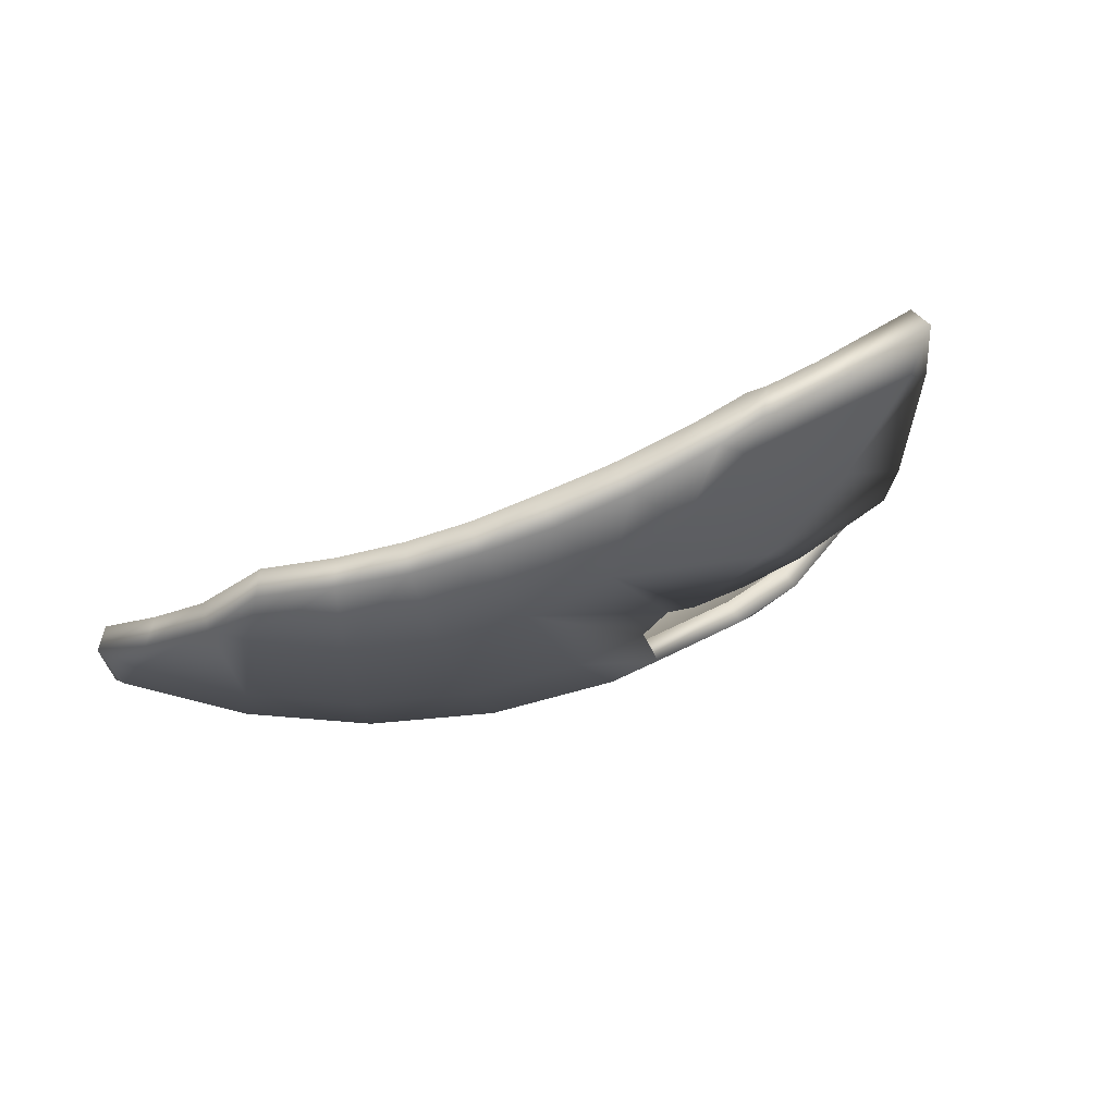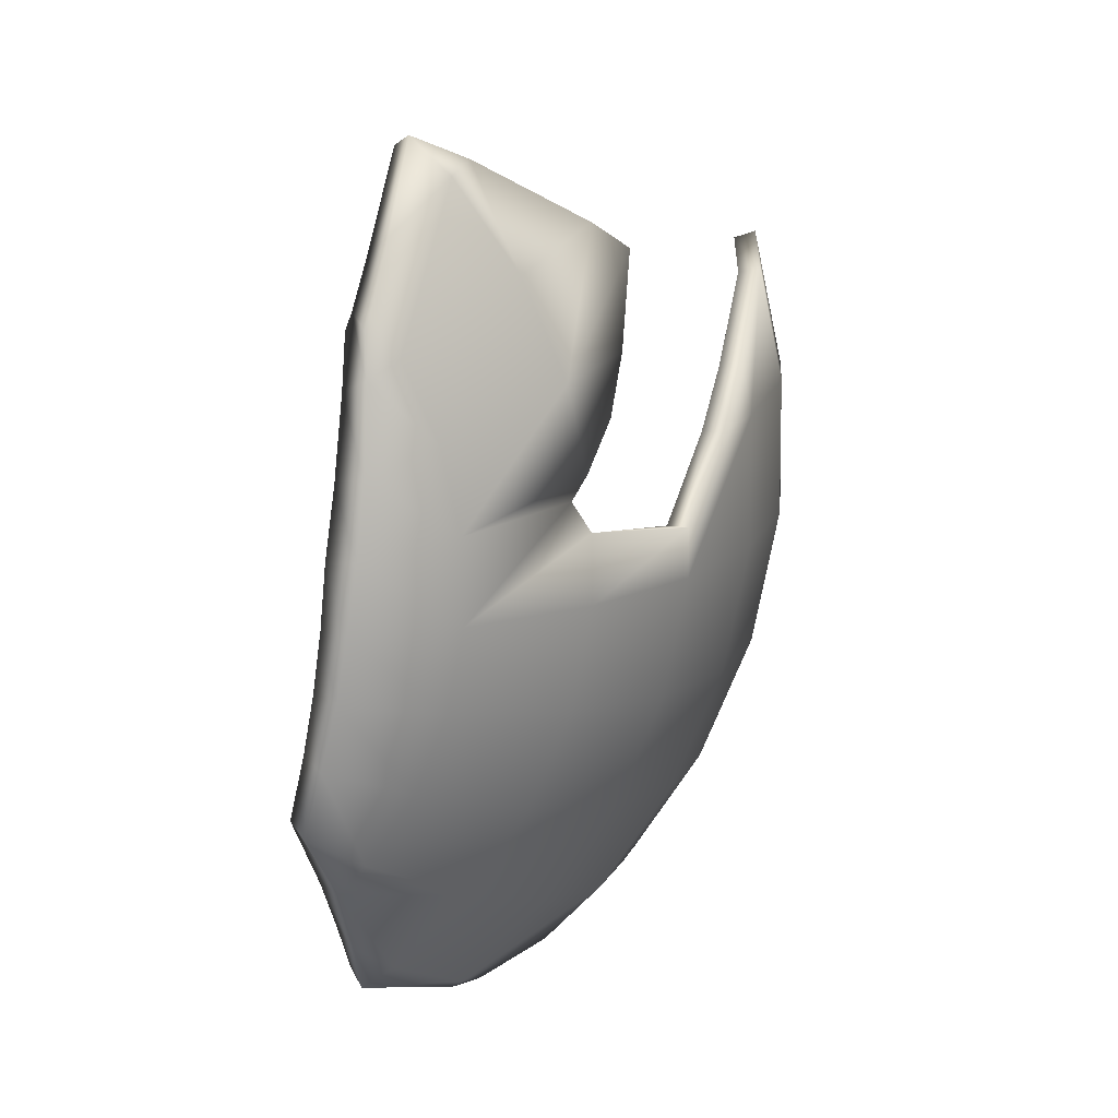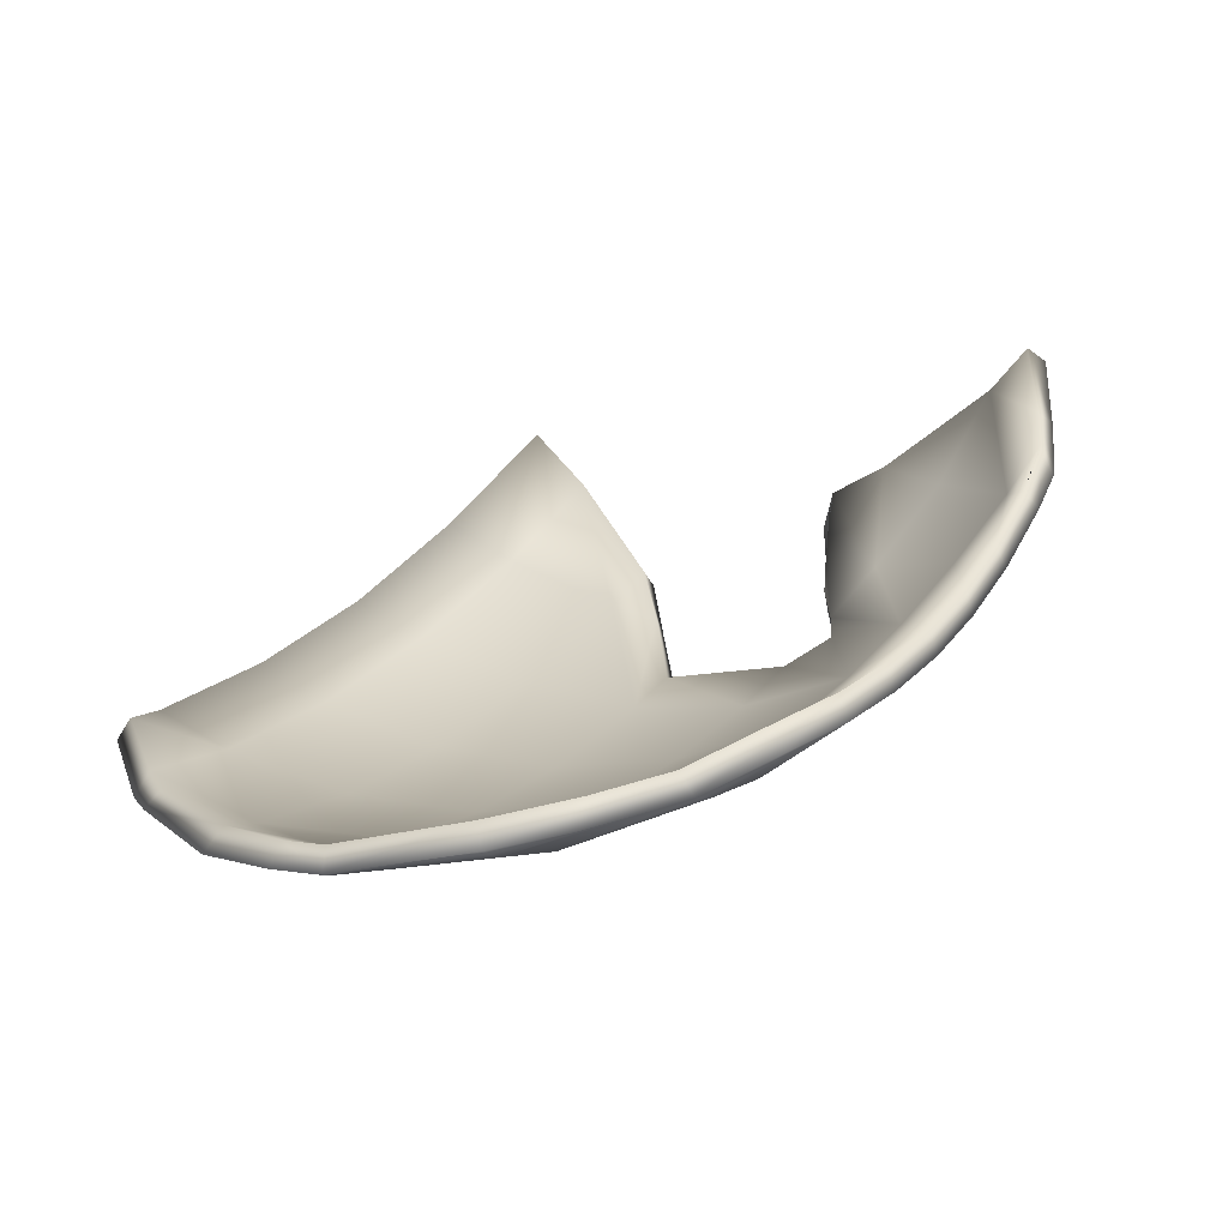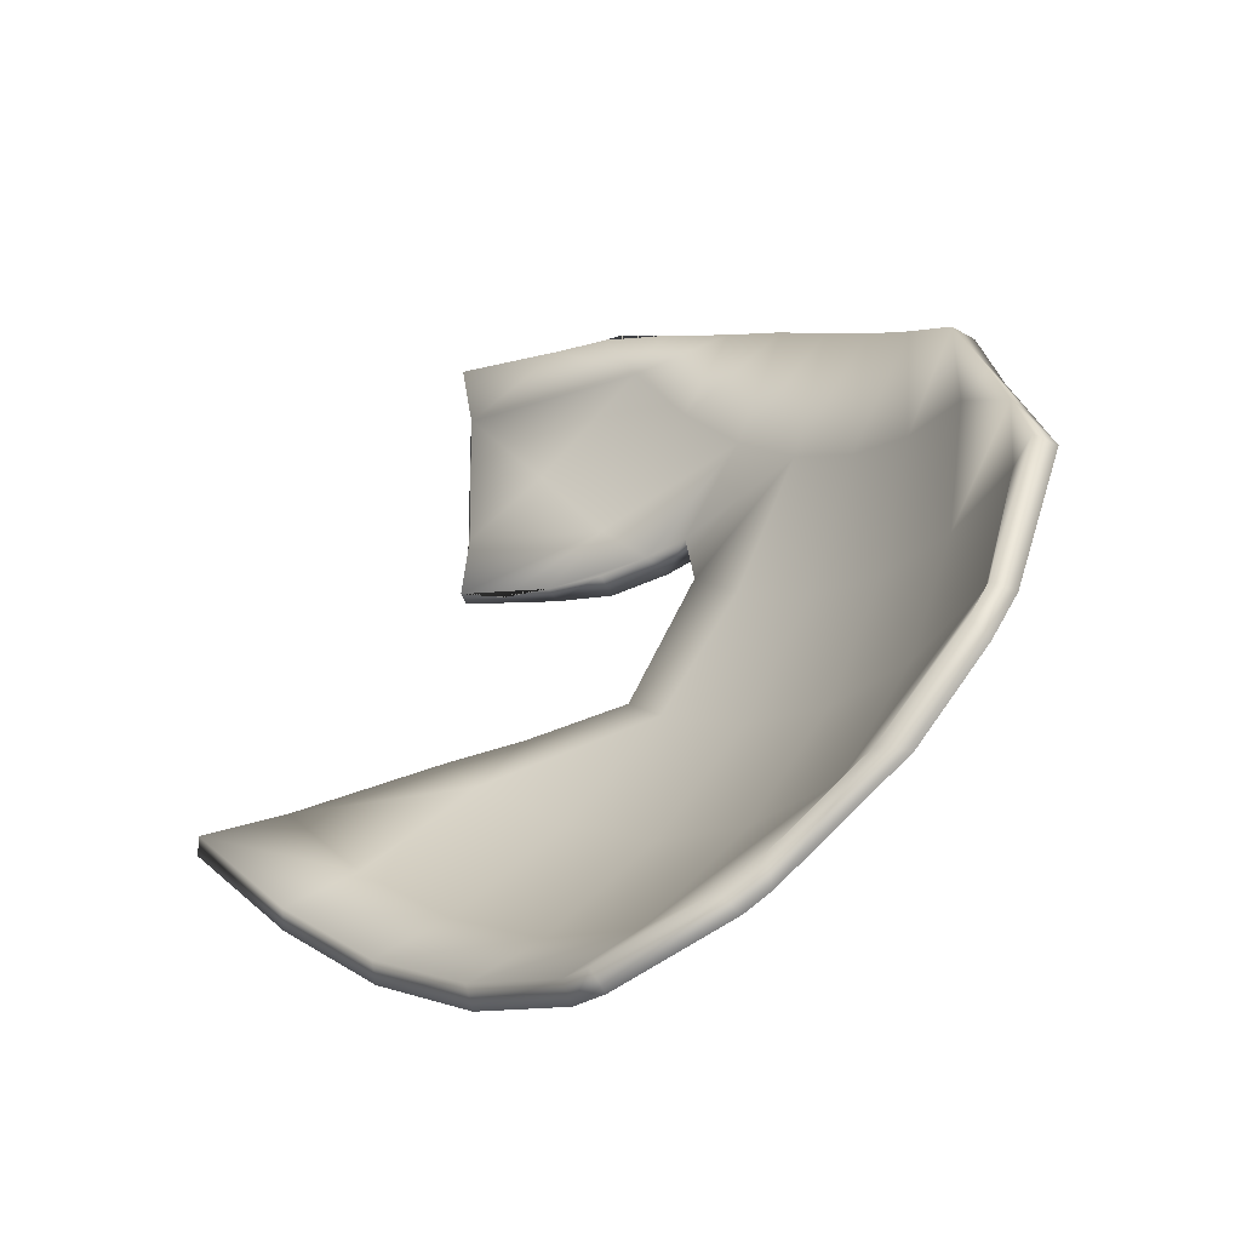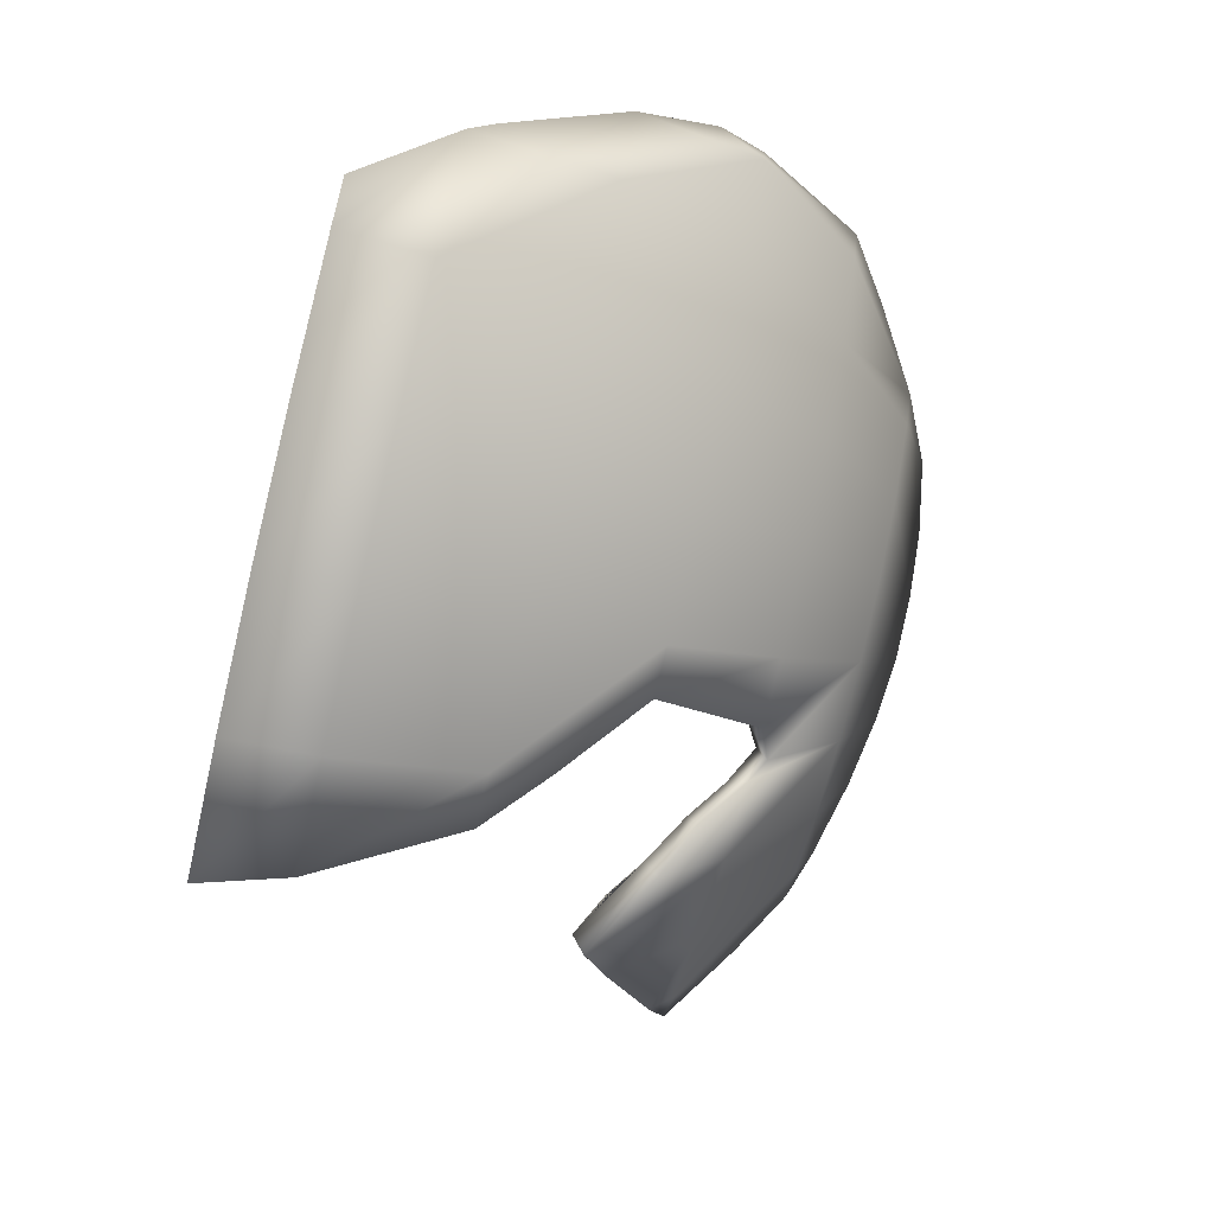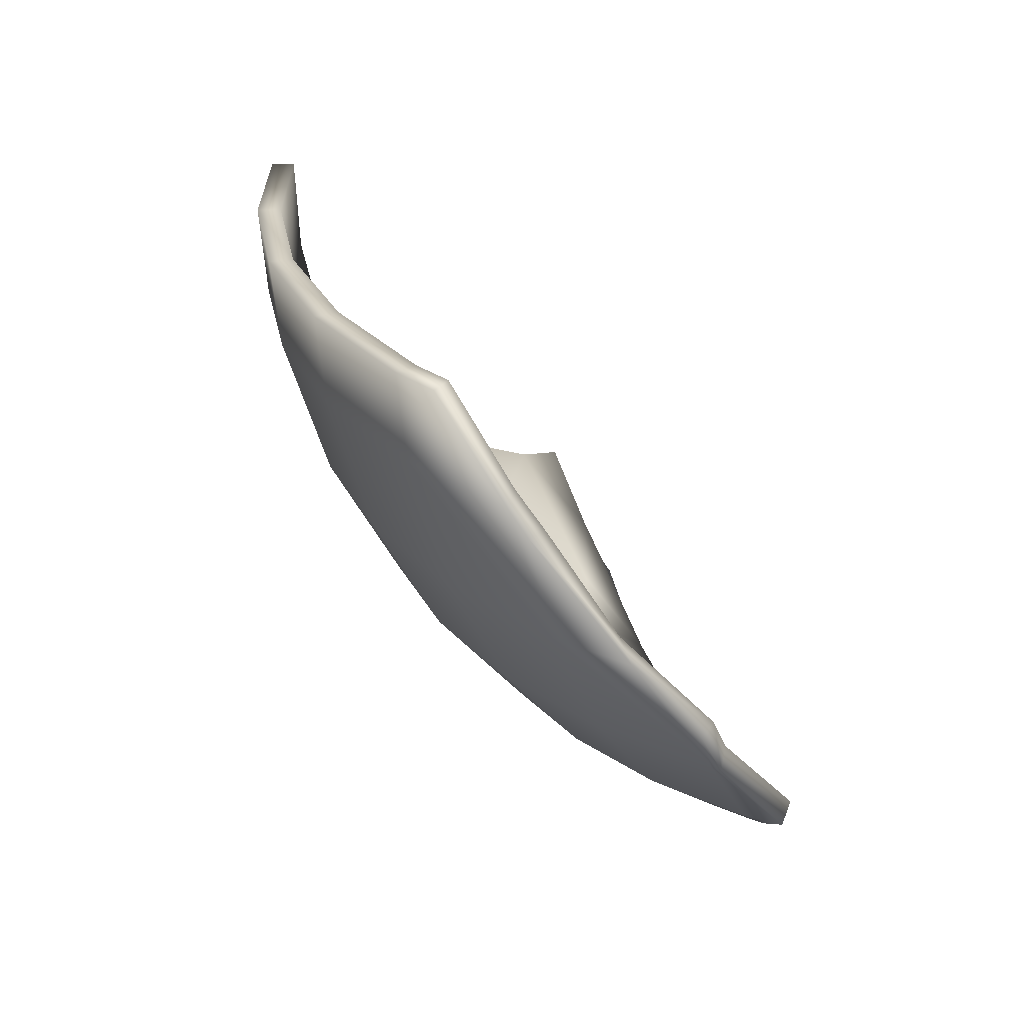
<metadata>
{"format":"obj","ext":"obj","renderer":"f3d","projection":"perspective","resolution":1024,"background":"white","views":[{"elev":-61.9,"azim":34.0,"up":"+Y"},{"elev":-73.5,"azim":96.3,"up":"+Y"},{"elev":55.0,"azim":-50.4,"up":"+Z"},{"elev":23.9,"azim":-130.1,"up":"+Z"},{"elev":-71.6,"azim":-103.5,"up":"+Z"},{"elev":28.2,"azim":-95.4,"up":"+Y"}]}
</metadata>
<code>
o Sphere.002_Sphere.011
v 136.3 31 -37.32
v 136.3 6.581 -21.01
v 141.6 11.35 -26.3
v 140.5 6.581 -20.6
v 146.7 11.35 -24.75
v 144.5 6.581 -19.38
v 151.4 11.35 -22.25
v 109.8 17.17 -17.41
v 113.8 11.35 -14.76
v 111.3 23.8 -24.75
v 113.8 17.17 -22.25
v 117.2 11.35 -18.87
v 121.3 6.581 -14.76
v 115.4 31 -30.98
v 116.6 23.8 -29.16
v 118.6 17.17 -26.22
v 121.3 11.35 -22.25
v 124.5 6.581 -17.41
v 121.9 31 -34.46
v 122.8 23.8 -32.44
v 124.1 17.17 -29.16
v 126 11.35 -24.75
v 128.2 6.581 -19.38
v 129 31 -36.6
v 129.4 23.8 -34.46
v 130.1 17.17 -30.98
v 131 11.35 -26.3
v 132.2 6.581 -20.6
v 136.3 23.8 -35.14
v 136.3 31.24 -36.13
v 136.3 7.592 -20.32
v 141.5 12.21 -25.45
v 140.4 7.592 -19.93
v 146.4 12.21 -23.95
v 144.2 7.592 -18.75
v 151.3 12.95 -22.02
v 110.7 17.84 -16.85
v 114.5 12.21 -14.28
v 112.1 24.27 -23.96
v 114.5 17.84 -21.53
v 117.8 12.21 -18.26
v 121.8 7.592 -14.28
v 116.1 31.24 -29.98
v 117.3 24.27 -28.23
v 119.2 17.84 -25.37
v 121.7 12.21 -21.53
v 124.9 7.592 -16.84
v 122.4 31.24 -33.35
v 123.2 24.27 -31.4
v 124.5 17.84 -28.22
v 126.3 12.21 -23.95
v 128.4 7.592 -18.75
v 129.2 31.24 -35.43
v 129.6 24.27 -33.35
v 130.3 17.84 -29.98
v 131.2 12.21 -25.45
v 132.3 7.592 -19.93
v 136.3 24.27 -34.01
v 147.6 16.04 -26.85
v 146 17.84 -28.87
v 137.9 12.21 -25.8
v 122.2 35.56 -33.76
v 153 12.21 -19.85
v 127.5 5.077 -12.93
v 148.8 9.068 -18.34
v 133.4 4.666 -14.55
v 142 15.32 -27.95
v 139.6 5.422 -15.94
v 111.7 31.24 -26.41
v 136.3 11.08 -24.57
v 110.3 24.27 -21.81
v 138.9 24.27 -33.76
v 113.6 12.21 -12.56
v 109.8 19.69 -17.4
v 129.1 35.56 -35.85
v 114.1 35.56 -29.13
v 124.2 5.717 -11.8
v 115.8 35.56 -30.44
v 130.5 4.744 -13.83
v 110.5 17.84 -16.63
v 132.7 17.84 -30.22
v 136.3 35.56 -36.46
v 142.3 31.24 -35.54
v 111 29.42 -25.06
v 136.3 4.831 -15.15
v 143.4 6.412 -16.71
v 117.1 9.656 -12.55
v 146.6 7.592 -17.48
v 136.3 21.38 -32.47
v 134.3 12.21 -25.75
v 143.5 35.56 -35.73
v 120.2 7.592 -12.42
v 143.8 16.77 -28.63
v 145.9 7.224 -17.11
v 139.7 13.79 -26.92
v 148.1 15.79 -28.12
v 112.9 11.35 -13.07
v 139.2 23.8 -34.86
v 108.7 19.57 -18.13
v 128.9 35.56 -37.04
v 121.8 35.56 -34.89
v 113.1 35.56 -29.83
v 123.6 4.824 -12.44
v 130.1 3.973 -14.87
v 109.6 17.17 -16.96
v 132.7 17.17 -31.23
v 136.3 35.56 -37.67
v 146.5 17.17 -29.79
v 136.3 10.59 -25.89
v 143.9 5.714 -17.88
v 136.3 4.232 -16.61
v 110 29.78 -26.04
v 116 9.162 -13.28
v 146.5 6.581 -18.31
v 136.3 20.89 -33.58
v 142.2 14.6 -28.91
v 143.7 35.56 -36.91
v 120.1 6.581 -13.3
v 137.3 11.35 -26.73
v 152 12.56 -23.07
v 153.4 11.35 -20.59
v 127 4.203 -13.71
v 115.1 35.56 -31.42
v 133.1 3.937 -15.74
v 149.5 8.528 -19.38
v 134.6 11.35 -26.64
v 139.9 4.798 -17.32
v 110.4 31 -26.85
v 142.4 31 -36.72
v 108.6 23.8 -21.48
v 139.4 13.23 -28.06
v 146 6.314 -18.04
f 29 1 129 98
f 2 109 119 3 4
f 3 116 108 96 5
f 4 3 5 6
f 5 96 120 7
f 6 5 7 125 114
f 7 120 121
f 8 99 130 10 11
f 9 8 11 12
f 13 12 17 18
f 10 112 128 14 15
f 11 10 15 16
f 12 11 16 17
f 15 14 19 20
f 16 15 20 21
f 17 16 21 22
f 18 17 22 23
f 23 22 27 28
f 20 19 24 25
f 21 20 25 26
f 22 21 26 27
f 25 24 1 29
f 26 25 29 115 106
f 27 26 106 126
f 28 27 126 109 2
f 1 107 117 129
f 19 101 100 24
f 14 123 101 19
f 24 100 107 1
f 58 72 83 30
f 31 33 32 61 70
f 32 34 59 60 93 67
f 33 35 34 32
f 34 36 59
f 35 88 65 36 34
f 37 40 39 71 74
f 38 41 40 37
f 42 47 46 41
f 39 44 43 69 84
f 40 45 44 39
f 41 46 45 40
f 44 49 48 43
f 45 50 49 44
f 46 51 50 45
f 47 52 51 46
f 52 57 56 51
f 49 54 53 48
f 50 55 54 49
f 51 56 55 50
f 54 58 30 53
f 55 81 89 58 54
f 56 90 81 55
f 57 31 70 90 56
f 30 83 91 82
f 48 53 75 62
f 43 48 62 78
f 53 30 82 75
f 66 85 31 57
f 73 87 38
f 87 92 42 41 38
f 89 72 58
f 80 73 38 37
f 86 94 88 35
f 77 64 47 42
f 64 79 52 47
f 65 63 36
f 84 71 39
f 85 68 33 31
f 79 66 57 52
f 76 69 43 78
f 67 95 61 32
f 92 77 42
f 68 86 35 33
f 124 104 23 28
f 128 102 123 14
f 103 118 13
f 111 124 28 2
f 119 131 116 3
f 113 97 9
f 110 127 4 6
f 118 113 9 12 13
f 105 99 8
f 98 115 29
f 97 105 8 9
f 114 132 110 6
f 122 103 13 18
f 130 112 10
f 104 122 18 23
f 121 125 7
f 127 111 2 4
f 37 74 80
f 63 65 125 121
f 91 83 129 117
f 83 72 98 129
f 72 89 115 98
f 89 81 106 115
f 81 90 126 106
f 90 70 109 126
f 70 61 119 109
f 61 95 131 119
f 95 67 116 131
f 67 93 60 108 116
f 60 59 96 108
f 59 36 120 96
f 36 63 121 120
f 82 91 117 107
f 75 82 107 100
f 62 75 100 101
f 78 62 101 123
f 76 78 123 102
f 69 76 102 128
f 84 69 128 112
f 71 84 112 130
f 73 80 105 97
f 74 71 130 99
f 105 80 74 99
f 87 73 97 113
f 92 87 113 118
f 77 92 118 103
f 64 77 103 122
f 79 64 122 104
f 66 79 104 124
f 85 66 124 111
f 68 85 111 127
f 86 68 127 110
f 88 94 86 110 132 114
f 65 88 114 125

</code>
